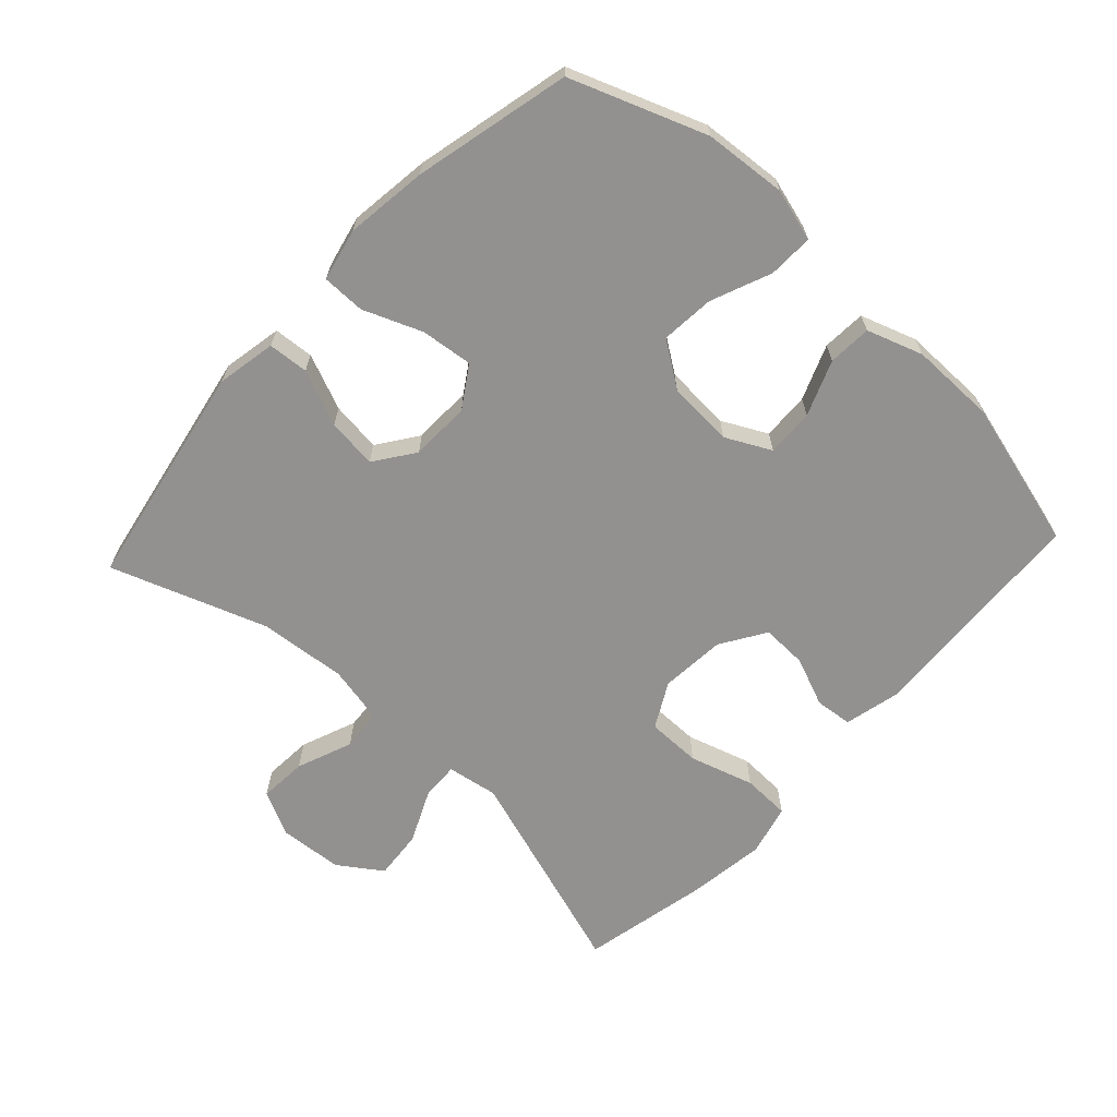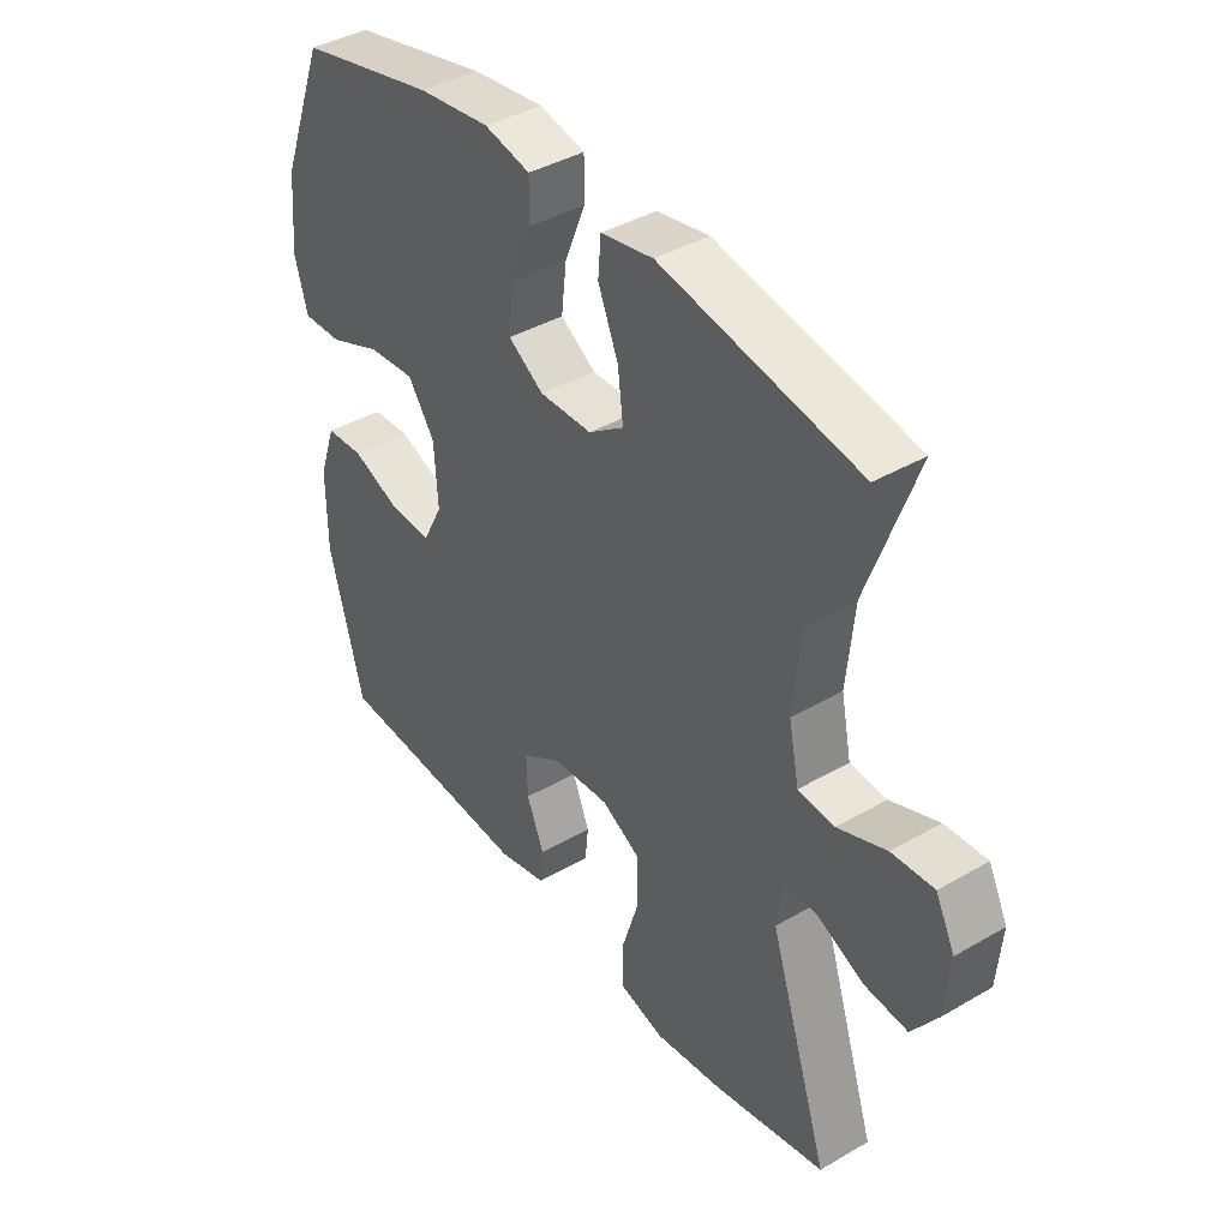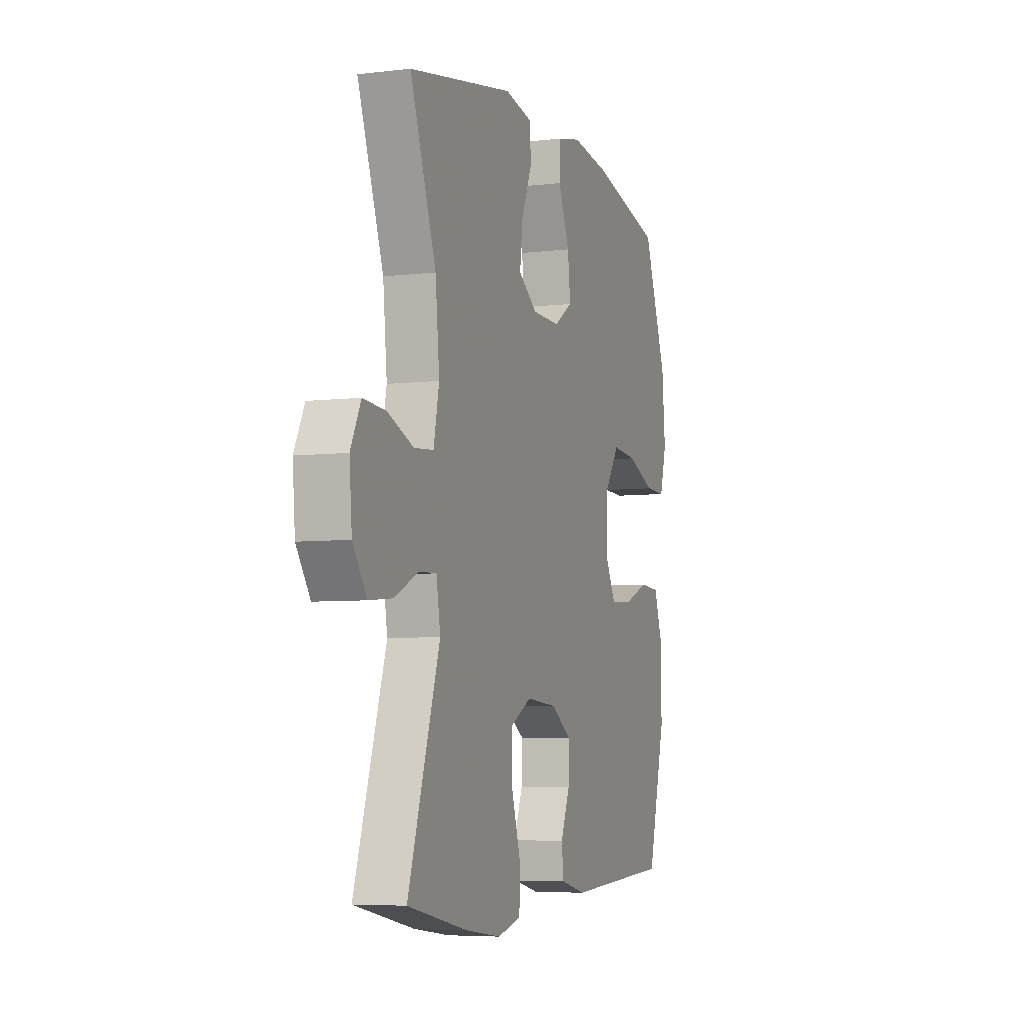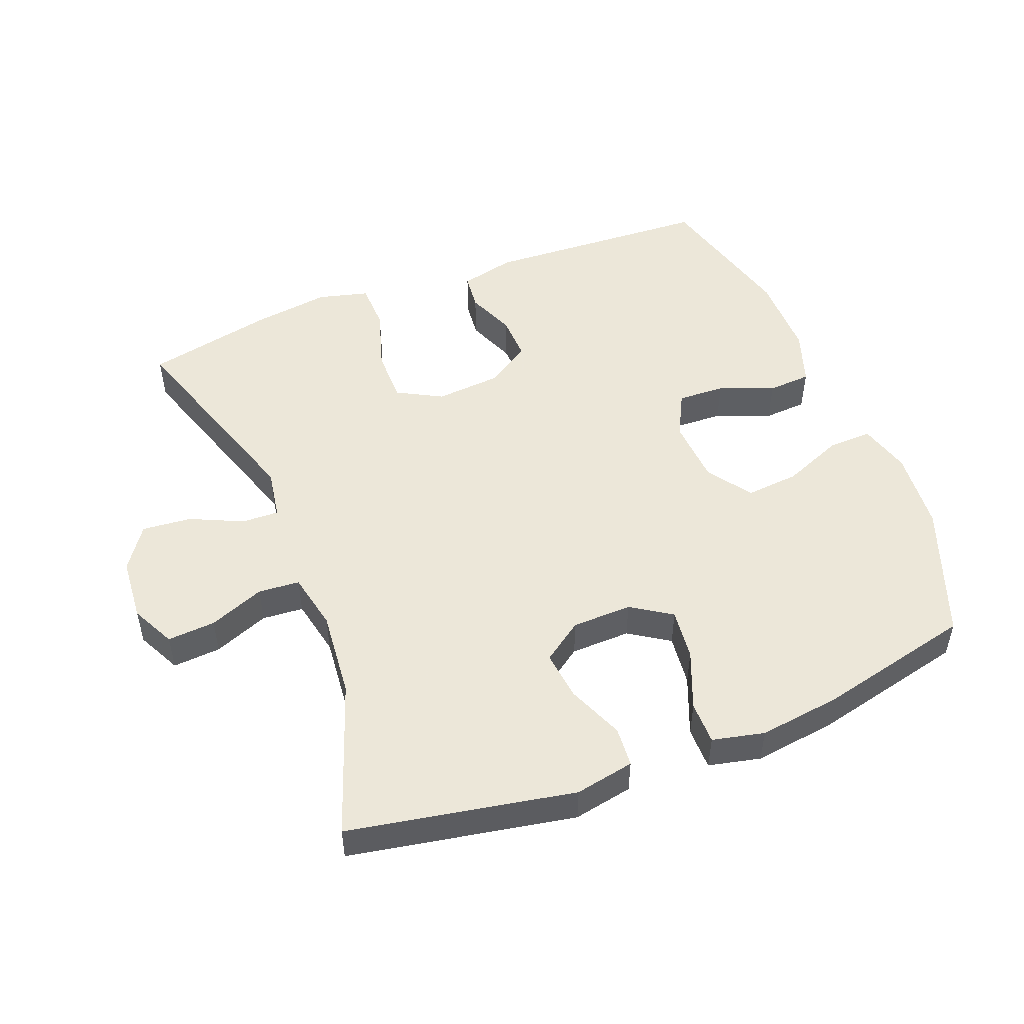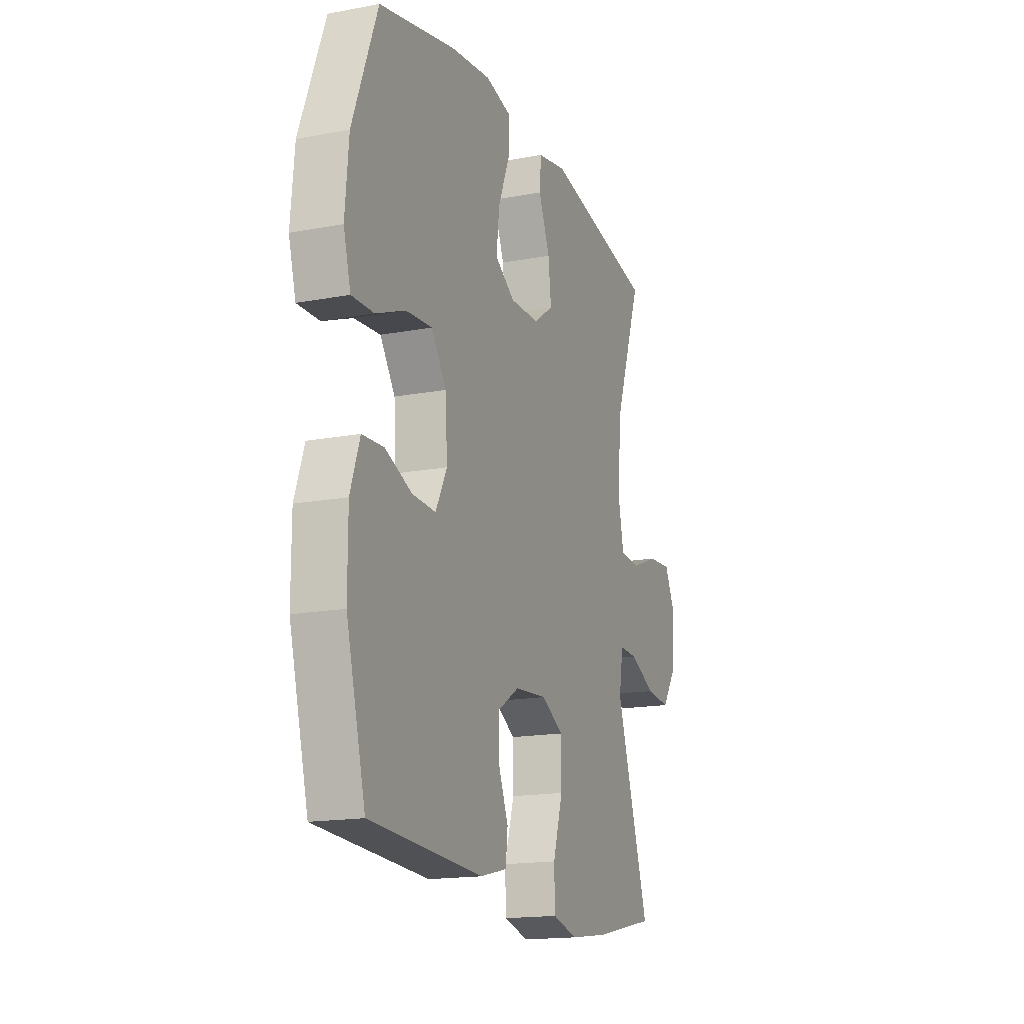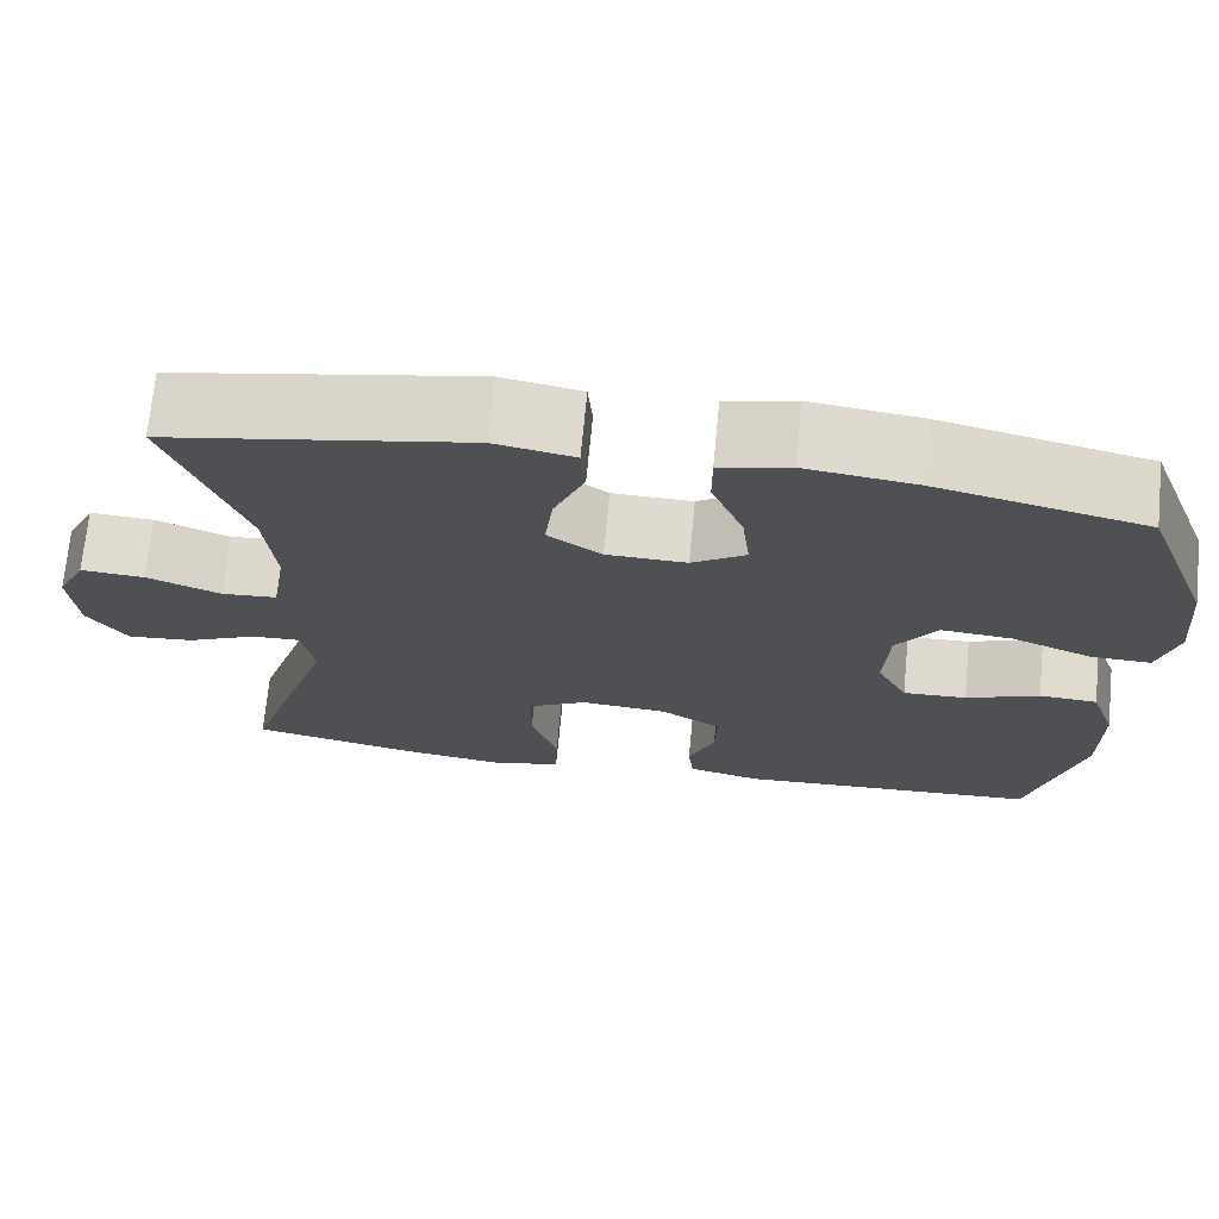
<metadata>
{"format":"obj","ext":"obj","renderer":"f3d","projection":"perspective","resolution":1024,"background":"white","views":[{"elev":-66.1,"azim":47.1,"up":"+Y"},{"elev":40.3,"azim":-125.6,"up":"+Z"},{"elev":-5.9,"azim":-70.1,"up":"+Z"},{"elev":50.2,"azim":-21.5,"up":"+Y"},{"elev":-16.6,"azim":111.0,"up":"+Z"},{"elev":70.8,"azim":5.5,"up":"+Z"}]}
</metadata>
<code>
v -0.5 0.07 -0.5
v -0.397 0.07 -0.182
v -0.41 0.07 -0.105
v -0.466 0.07 -0.107
v -0.546 0.07 -0.144
v -0.621 0.07 -0.151
v -0.666 0.07 -0.086
v -0.674 0.07 0.011
v -0.641 0.07 0.078
v -0.568 0.07 0.073
v -0.484 0.07 0.04
v -0.421 0.07 0.045
v -0.403 0.07 0.133
v -0.416 0.07 0.266
v -0.5 0.07 0.5
v -0.158 0.07 0.564
v -0.068 0.07 0.547
v -0.063 0.07 0.486
v -0.098 0.07 0.402
v -0.107 0.07 0.326
v -0.046 0.07 0.283
v 0.045 0.07 0.281
v 0.106 0.07 0.321
v 0.097 0.07 0.399
v 0.061 0.07 0.488
v 0.061 0.07 0.553
v 0.14 0.07 0.571
v 0.264 0.07 0.555
v 0.5 0.07 0.5
v 0.577 0.07 0.297
v 0.588 0.07 0.173
v 0.566 0.07 0.094
v 0.498 0.07 0.096
v 0.407 0.07 0.133
v 0.326 0.07 0.14
v 0.28 0.07 0.073
v 0.274 0.07 -0.027
v 0.309 0.07 -0.095
v 0.381 0.07 -0.092
v 0.464 0.07 -0.059
v 0.53 0.07 -0.063
v 0.559 0.07 -0.147
v 0.559 0.07 -0.276
v 0.5 0.07 -0.5
v 0.154 0.07 -0.519
v 0.07 0.07 -0.499
v 0.064 0.07 -0.443
v 0.094 0.07 -0.369
v 0.096 0.07 -0.3
v 0.028 0.07 -0.257
v -0.071 0.07 -0.249
v -0.139 0.07 -0.286
v -0.139 0.07 -0.368
v -0.109 0.07 -0.465
v -0.111 0.07 -0.537
v -0.188 0.07 -0.557
v -0.306 0.07 -0.541
v -0.5 0 -0.5
v -0.397 0 -0.182
v -0.41 0 -0.105
v -0.466 0 -0.107
v -0.546 0 -0.144
v -0.621 0 -0.151
v -0.666 0 -0.086
v -0.674 0 0.011
v -0.641 0 0.078
v -0.568 0 0.073
v -0.484 0 0.04
v -0.421 0 0.045
v -0.403 0 0.133
v -0.416 0 0.266
v -0.5 0 0.5
v -0.158 0 0.564
v -0.068 0 0.547
v -0.063 0 0.486
v -0.098 0 0.402
v -0.107 0 0.326
v -0.046 0 0.283
v 0.045 0 0.281
v 0.106 0 0.321
v 0.097 0 0.399
v 0.061 0 0.488
v 0.061 0 0.553
v 0.14 0 0.571
v 0.264 0 0.555
v 0.5 0 0.5
v 0.577 0 0.297
v 0.588 0 0.173
v 0.566 0 0.094
v 0.498 0 0.096
v 0.407 0 0.133
v 0.326 0 0.14
v 0.28 0 0.073
v 0.274 0 -0.027
v 0.309 0 -0.095
v 0.381 0 -0.092
v 0.464 0 -0.059
v 0.53 0 -0.063
v 0.559 0 -0.147
v 0.559 0 -0.276
v 0.5 0 -0.5
v 0.154 0 -0.519
v 0.07 0 -0.499
v 0.064 0 -0.443
v 0.094 0 -0.369
v 0.096 0 -0.3
v 0.028 0 -0.257
v -0.071 0 -0.249
v -0.139 0 -0.286
v -0.139 0 -0.368
v -0.109 0 -0.465
v -0.111 0 -0.537
v -0.188 0 -0.557
v -0.306 0 -0.541
f 56 57 1 2
f 53 54 55 56
f 52 53 56 2
f 51 52 2 3
f 50 51 3
f 45 46 47 48
f 45 48 49
f 44 45 49
f 43 44 49 50
f 39 40 41 42
f 38 39 42 43
f 31 32 33 34
f 31 34 35
f 30 31 35
f 29 30 35
f 28 29 35 36
f 24 25 26 27
f 23 24 27 28
f 16 17 18 19
f 14 15 16 19
f 13 14 19 20
f 12 13 20 21
f 8 9 10 11
f 8 11 12
f 7 8 12
f 4 5 6 7
f 3 4 7 12
f 38 43 50 3
f 23 28 36 37
f 22 23 37
f 21 22 37 38
f 3 12 21 38
f 59 58 114 113
f 113 112 111 110
f 59 113 110 109
f 60 59 109 108
f 60 108 107
f 105 104 103 102
f 106 105 102
f 106 102 101
f 107 106 101 100
f 99 98 97 96
f 100 99 96 95
f 91 90 89 88
f 92 91 88
f 92 88 87
f 92 87 86
f 93 92 86 85
f 84 83 82 81
f 85 84 81 80
f 76 75 74 73
f 76 73 72 71
f 77 76 71 70
f 78 77 70 69
f 68 67 66 65
f 69 68 65
f 69 65 64
f 64 63 62 61
f 69 64 61 60
f 60 107 100 95
f 94 93 85 80
f 94 80 79
f 95 94 79 78
f 95 78 69 60
f 1 58 59 2
f 2 59 60 3
f 3 60 61 4
f 4 61 62 5
f 5 62 63 6
f 6 63 64 7
f 7 64 65 8
f 8 65 66 9
f 9 66 67 10
f 10 67 68 11
f 11 68 69 12
f 12 69 70 13
f 13 70 71 14
f 14 71 72 15
f 15 72 73 16
f 16 73 74 17
f 17 74 75 18
f 18 75 76 19
f 19 76 77 20
f 20 77 78 21
f 21 78 79 22
f 22 79 80 23
f 23 80 81 24
f 24 81 82 25
f 25 82 83 26
f 26 83 84 27
f 27 84 85 28
f 28 85 86 29
f 29 86 87 30
f 30 87 88 31
f 31 88 89 32
f 32 89 90 33
f 33 90 91 34
f 34 91 92 35
f 35 92 93 36
f 36 93 94 37
f 37 94 95 38
f 38 95 96 39
f 39 96 97 40
f 40 97 98 41
f 41 98 99 42
f 42 99 100 43
f 43 100 101 44
f 44 101 102 45
f 45 102 103 46
f 46 103 104 47
f 47 104 105 48
f 48 105 106 49
f 49 106 107 50
f 50 107 108 51
f 51 108 109 52
f 52 109 110 53
f 53 110 111 54
f 54 111 112 55
f 55 112 113 56
f 56 113 114 57
f 57 114 58 1

</code>
